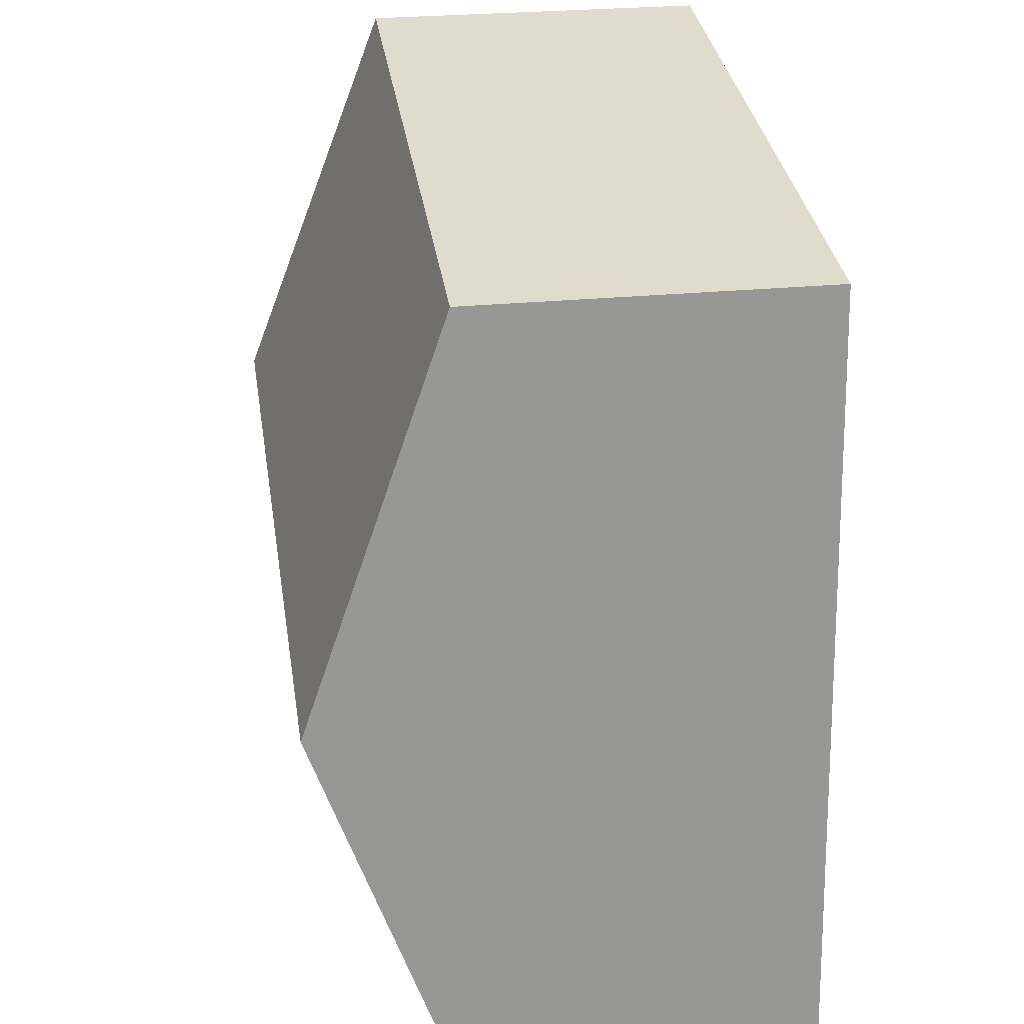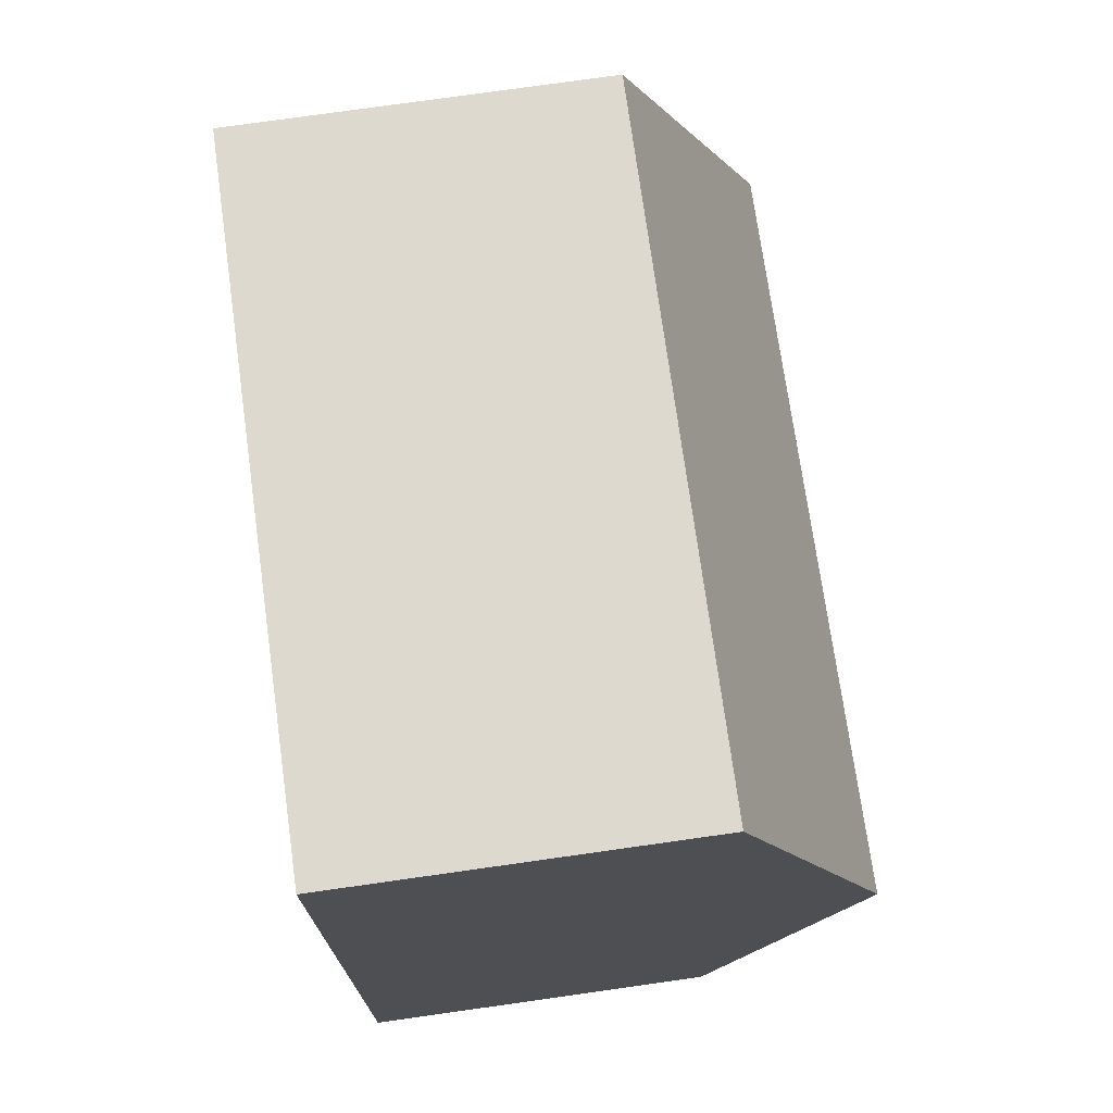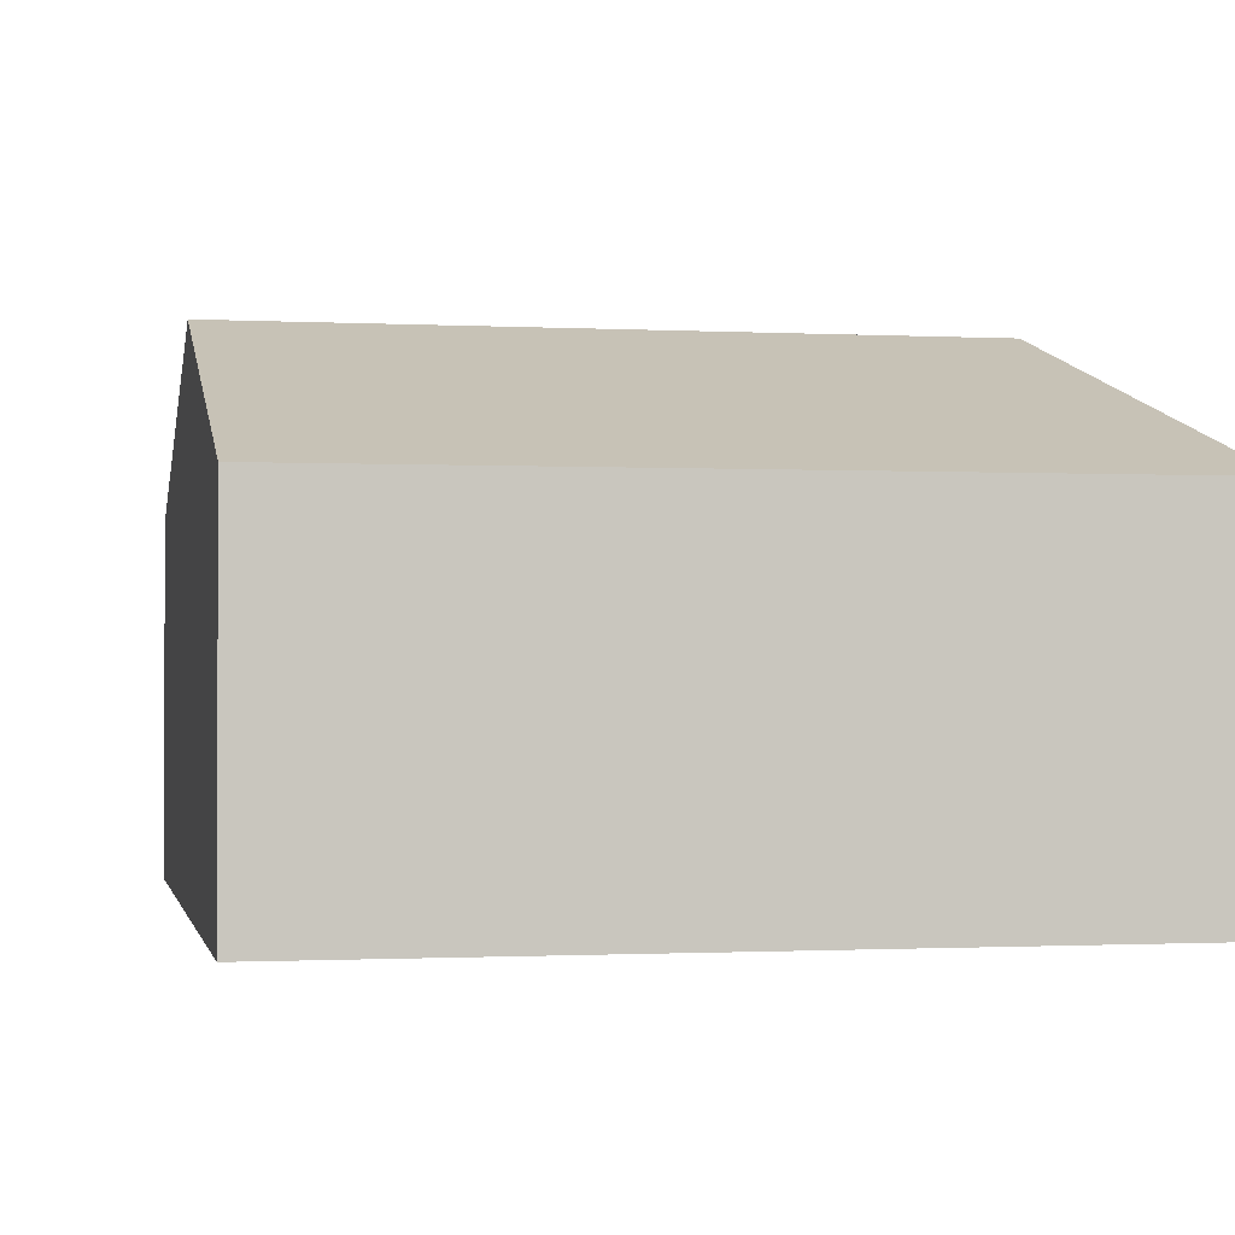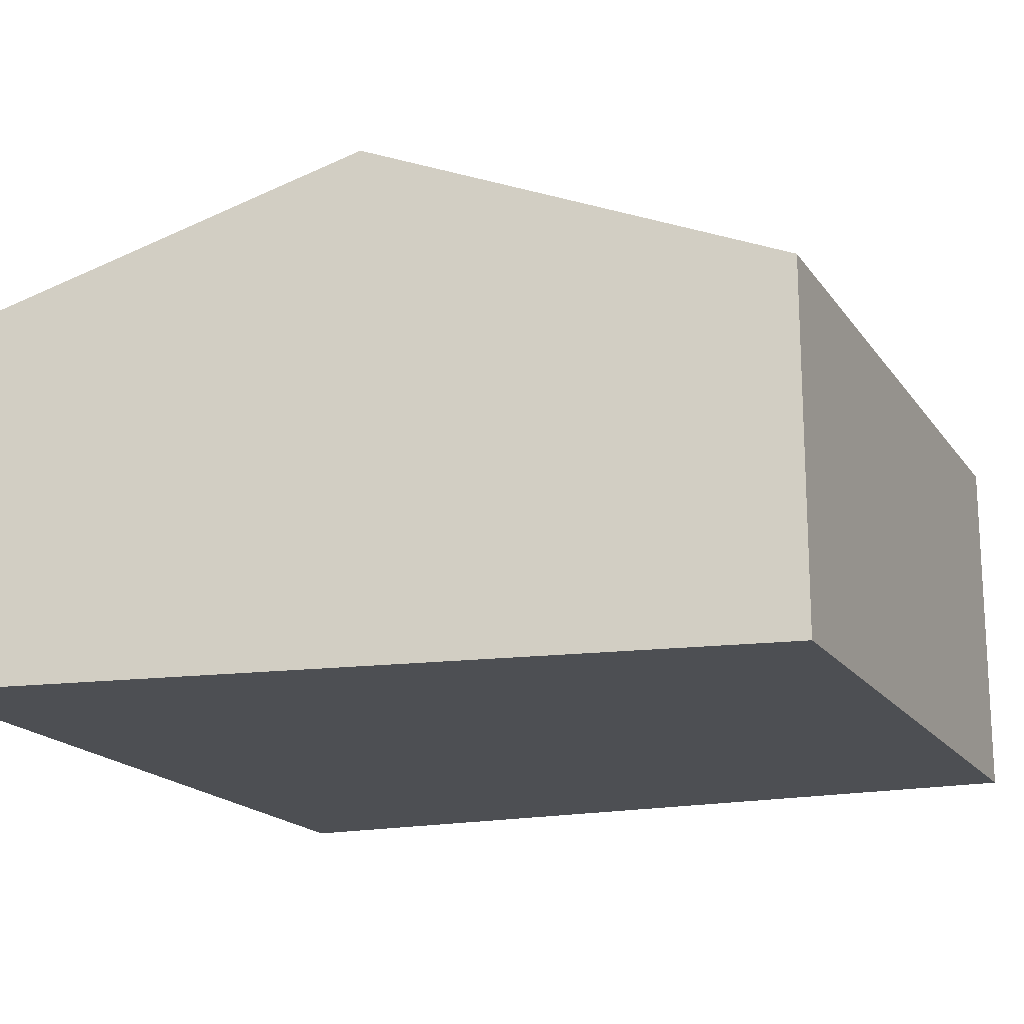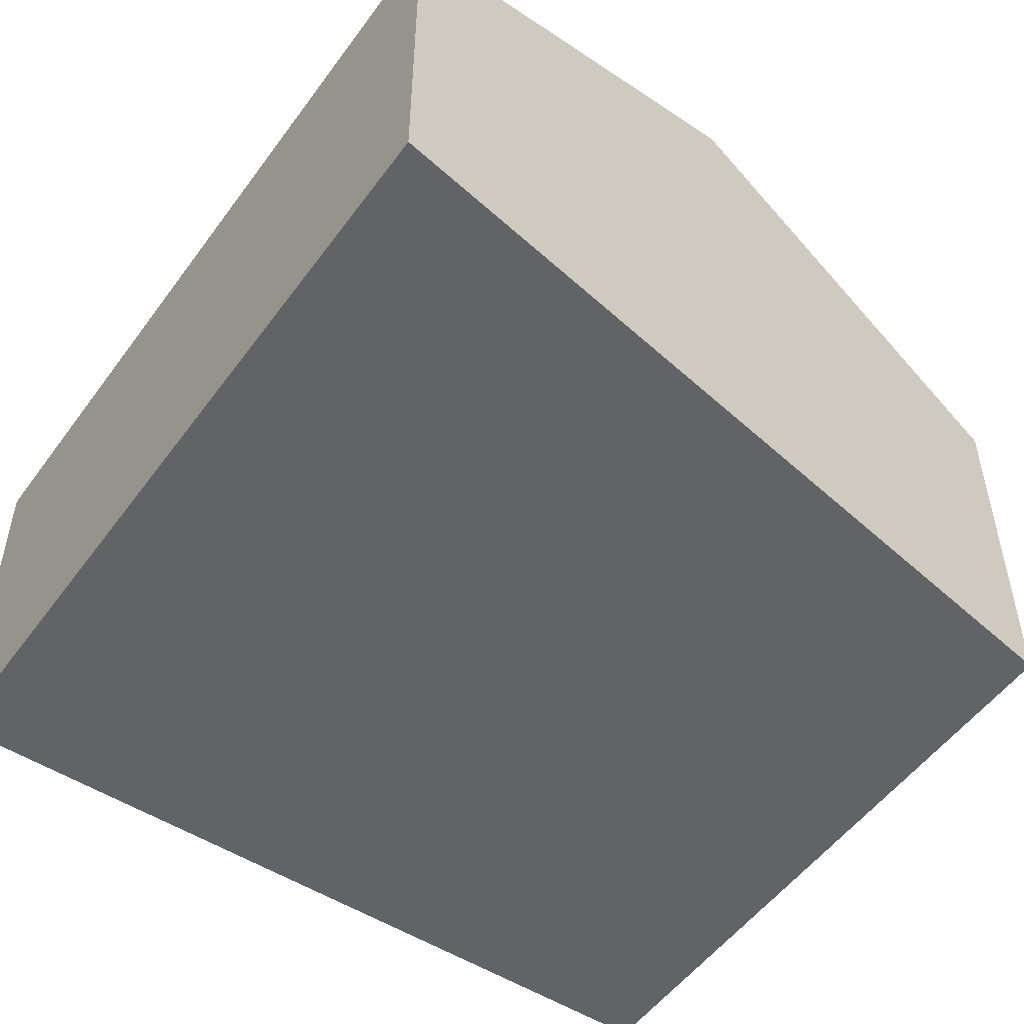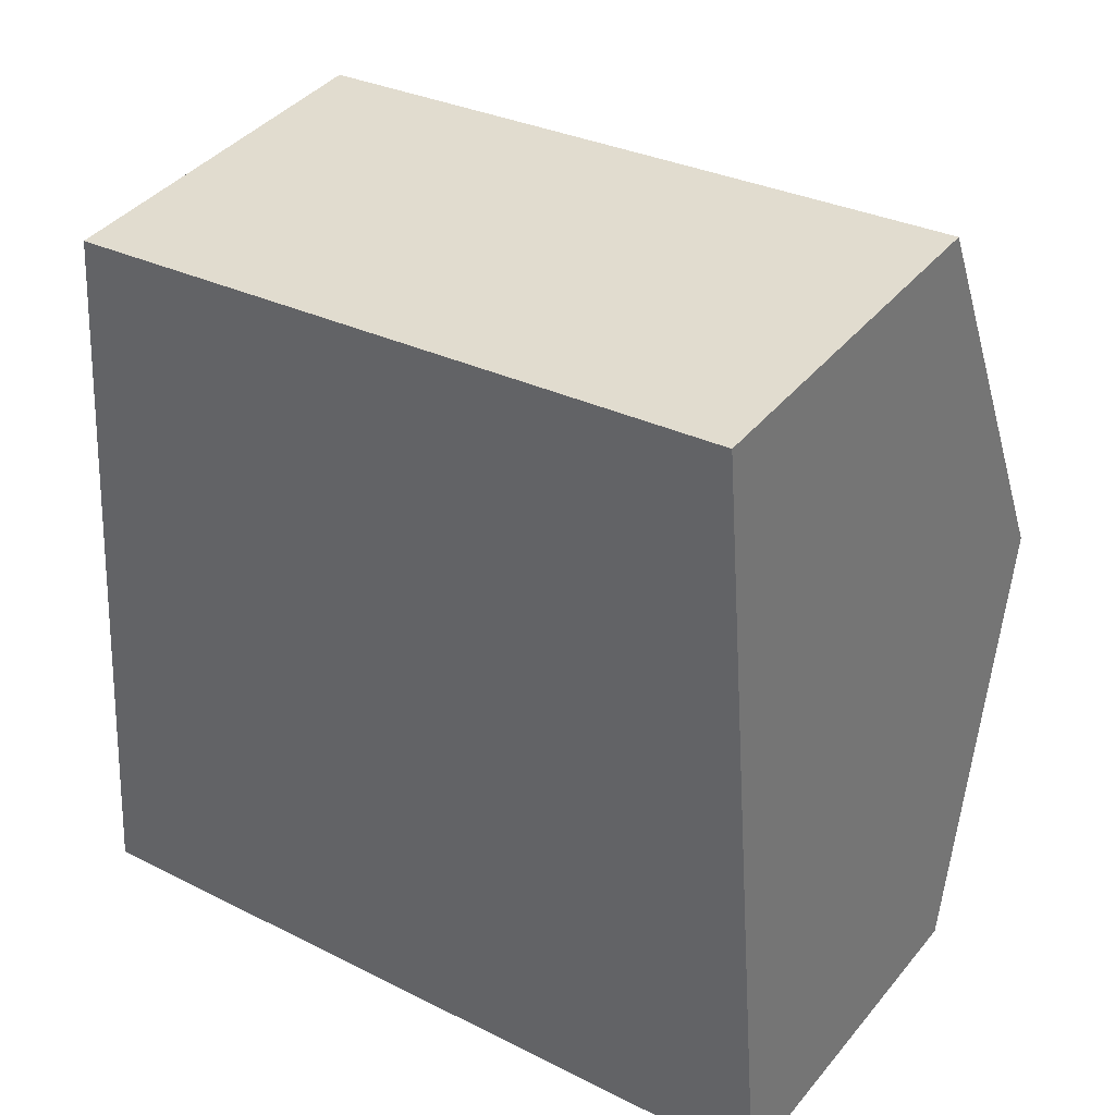
<metadata>
{"format":"obj","ext":"obj","renderer":"f3d","projection":"perspective","resolution":1024,"background":"white","views":[{"elev":27.3,"azim":-98.6,"up":"+Z"},{"elev":77.3,"azim":82.0,"up":"+Z"},{"elev":-1.0,"azim":164.0,"up":"+Y"},{"elev":-17.7,"azim":-71.9,"up":"+Y"},{"elev":-50.8,"azim":-129.8,"up":"+Y"},{"elev":40.2,"azim":35.3,"up":"+Z"}]}
</metadata>
<code>
v  0.312 4.394 3.604
v  6.574 3.088 0.564
v  0 3.088 1.891e-16
v  6.739 4.394 4.155
v  6.808 4.069 3.271
v  7.017 3.088 0.602
v  0.619 3.106 7.158
v  6.456 3.07 7.759
v  6.456 -4.751e-16 7.759
v  6.739 -2.544e-16 4.155
v  6.808 -2.003e-16 3.271
v  7.017 -3.686e-17 0.602
v  0 0 0
v  6.574 -3.454e-17 0.564
v  0.312 -2.207e-16 3.604
v  0.619 -4.383e-16 7.158
g defaultobject
f 1 2 3
f 2 1 4
f 2 4 5
f 2 5 6
f 7 4 1
f 4 7 8
f 9 4 8
f 4 9 10
f 4 10 5
f 5 10 6
f 6 10 11
f 6 11 12
f 12 2 6
f 2 12 3
f 3 12 13
f 13 12 14
f 13 1 3
f 1 13 7
f 7 13 15
f 7 15 16
f 16 8 7
f 8 16 9
f 16 10 9
f 10 16 11
f 11 16 12
f 12 16 14
f 14 16 15
f 14 15 13

</code>
